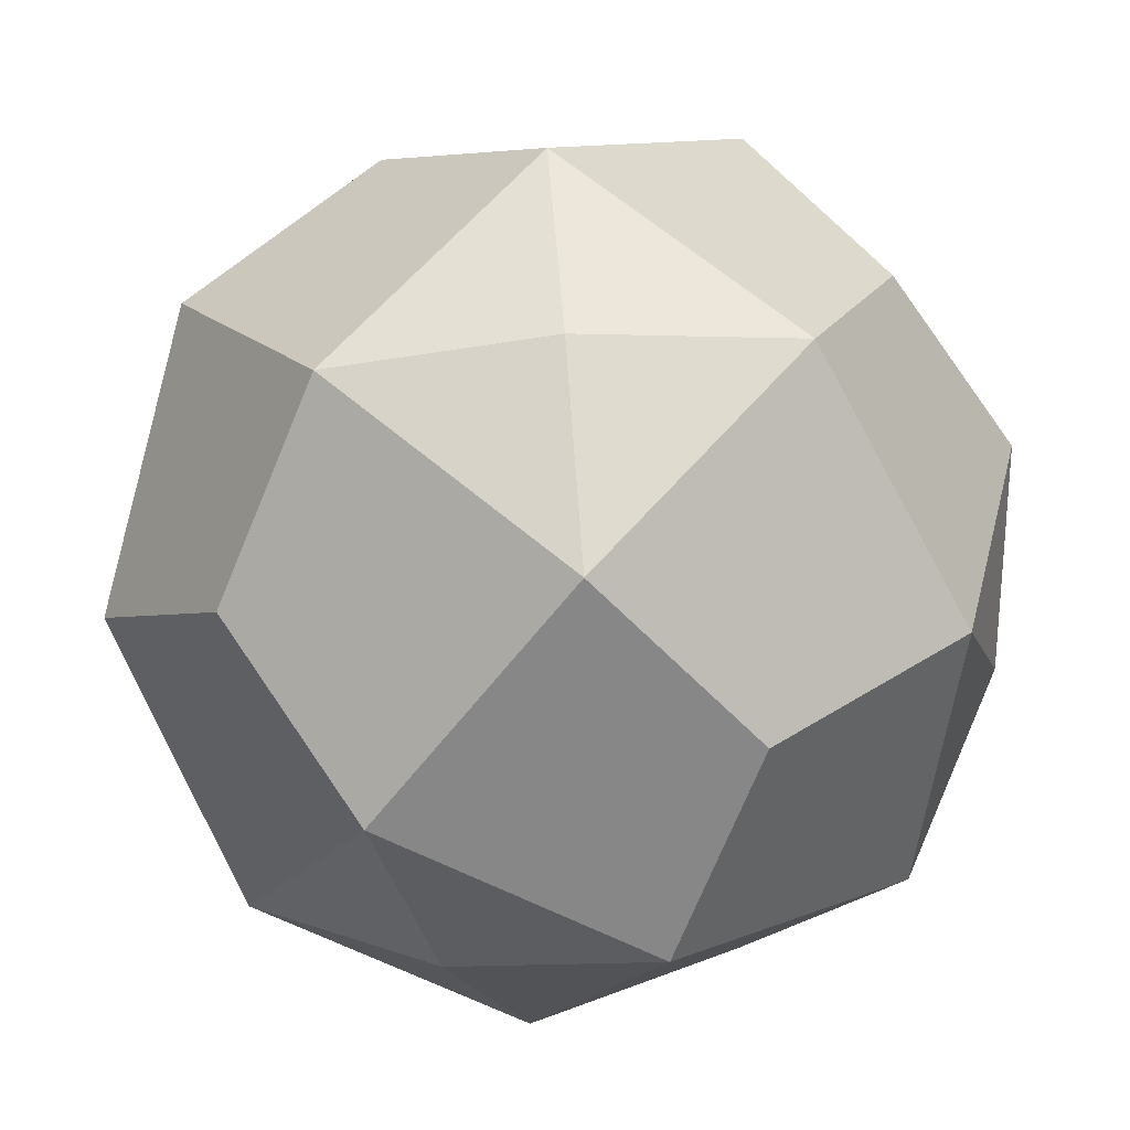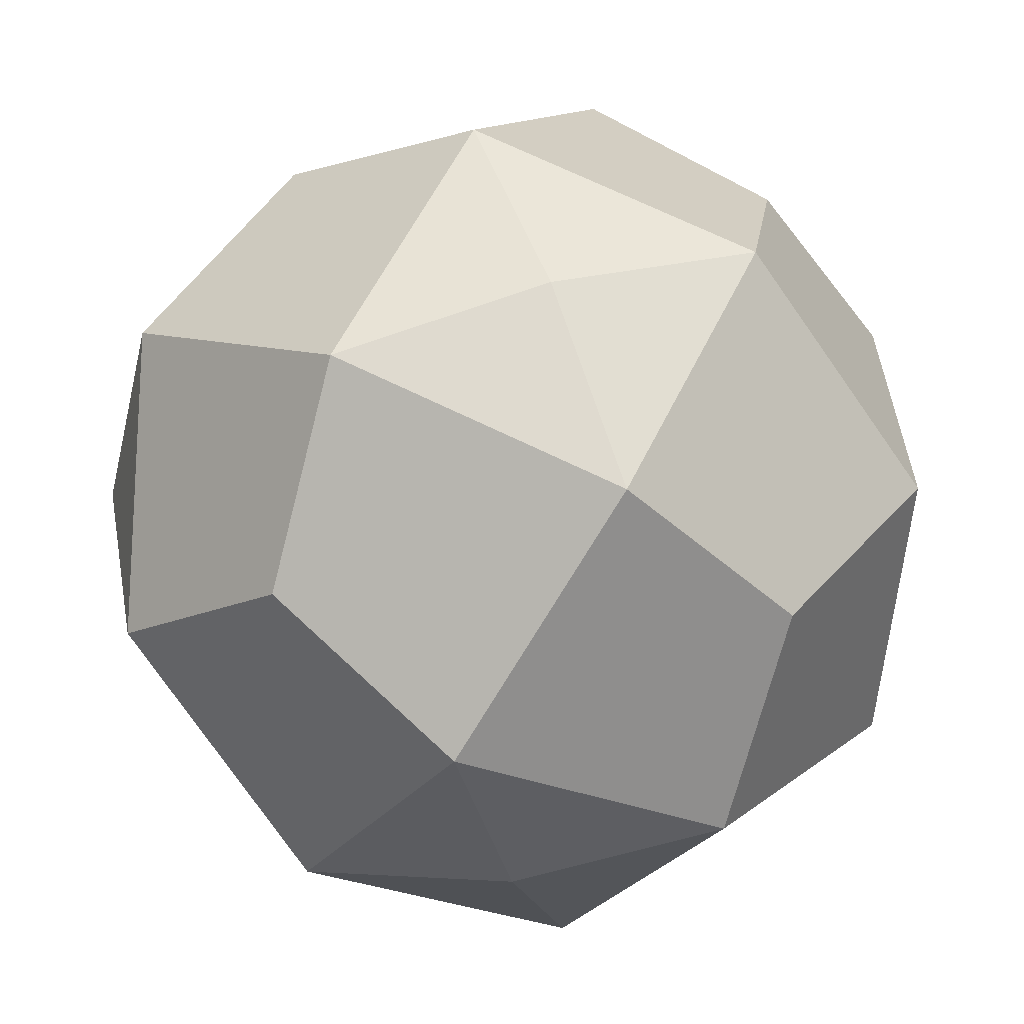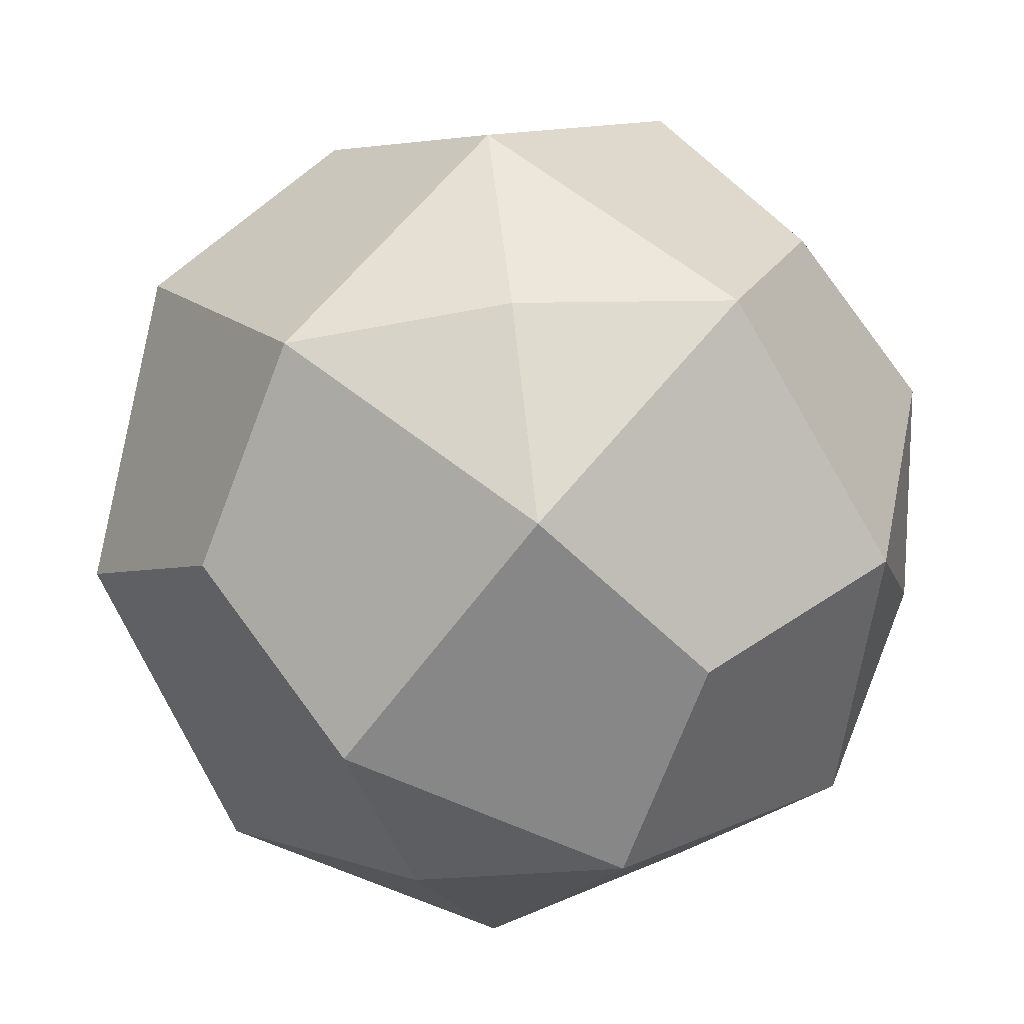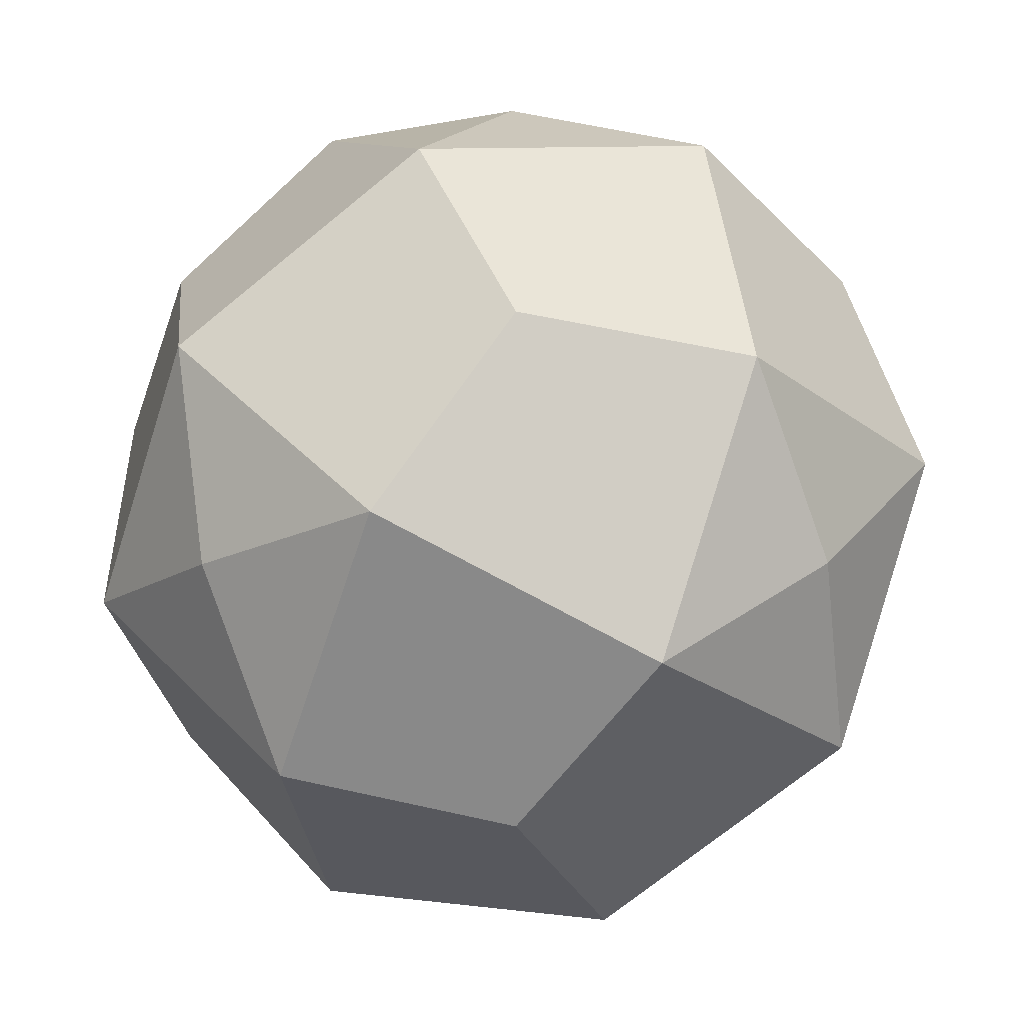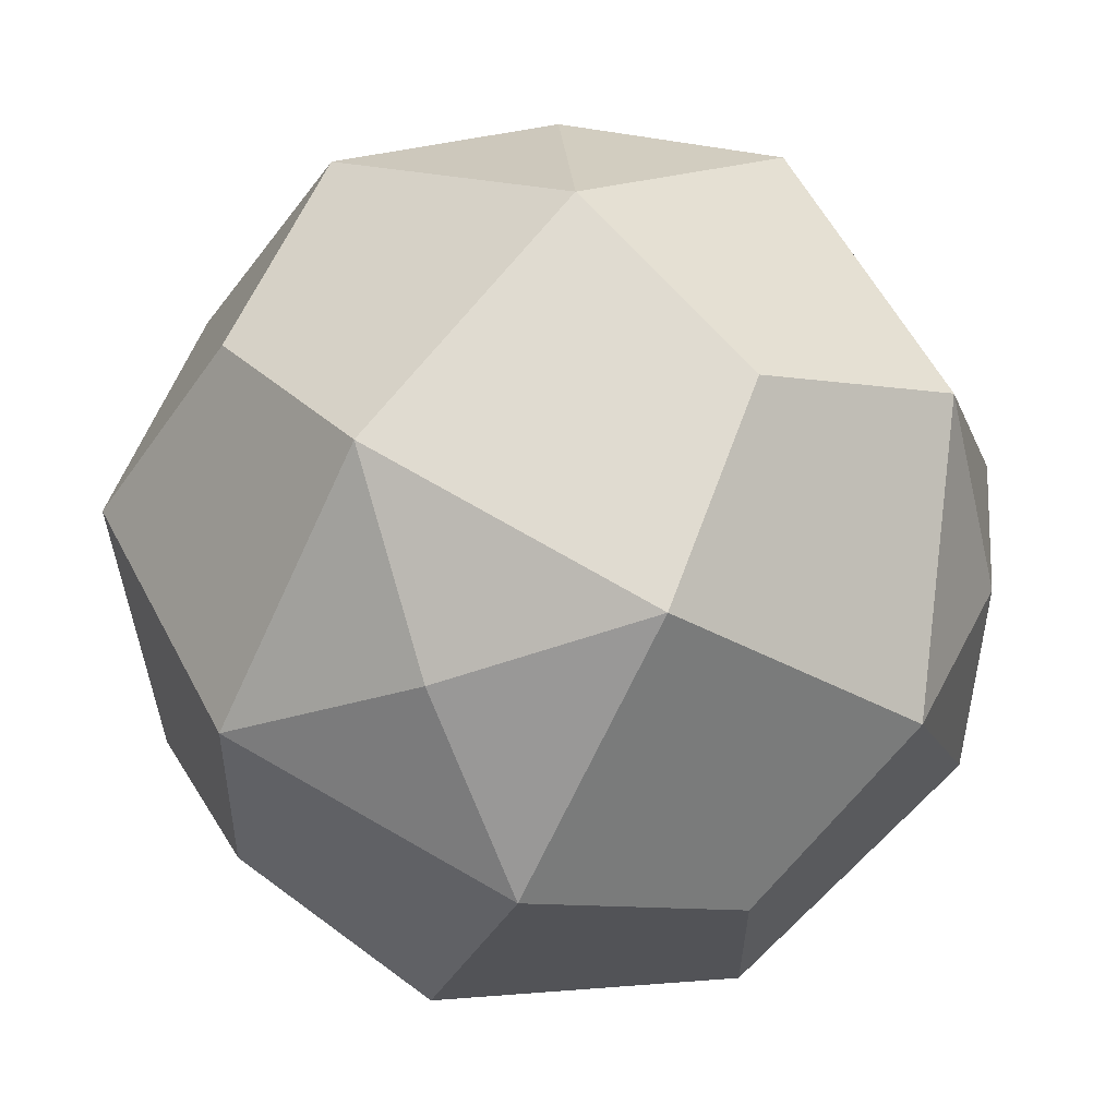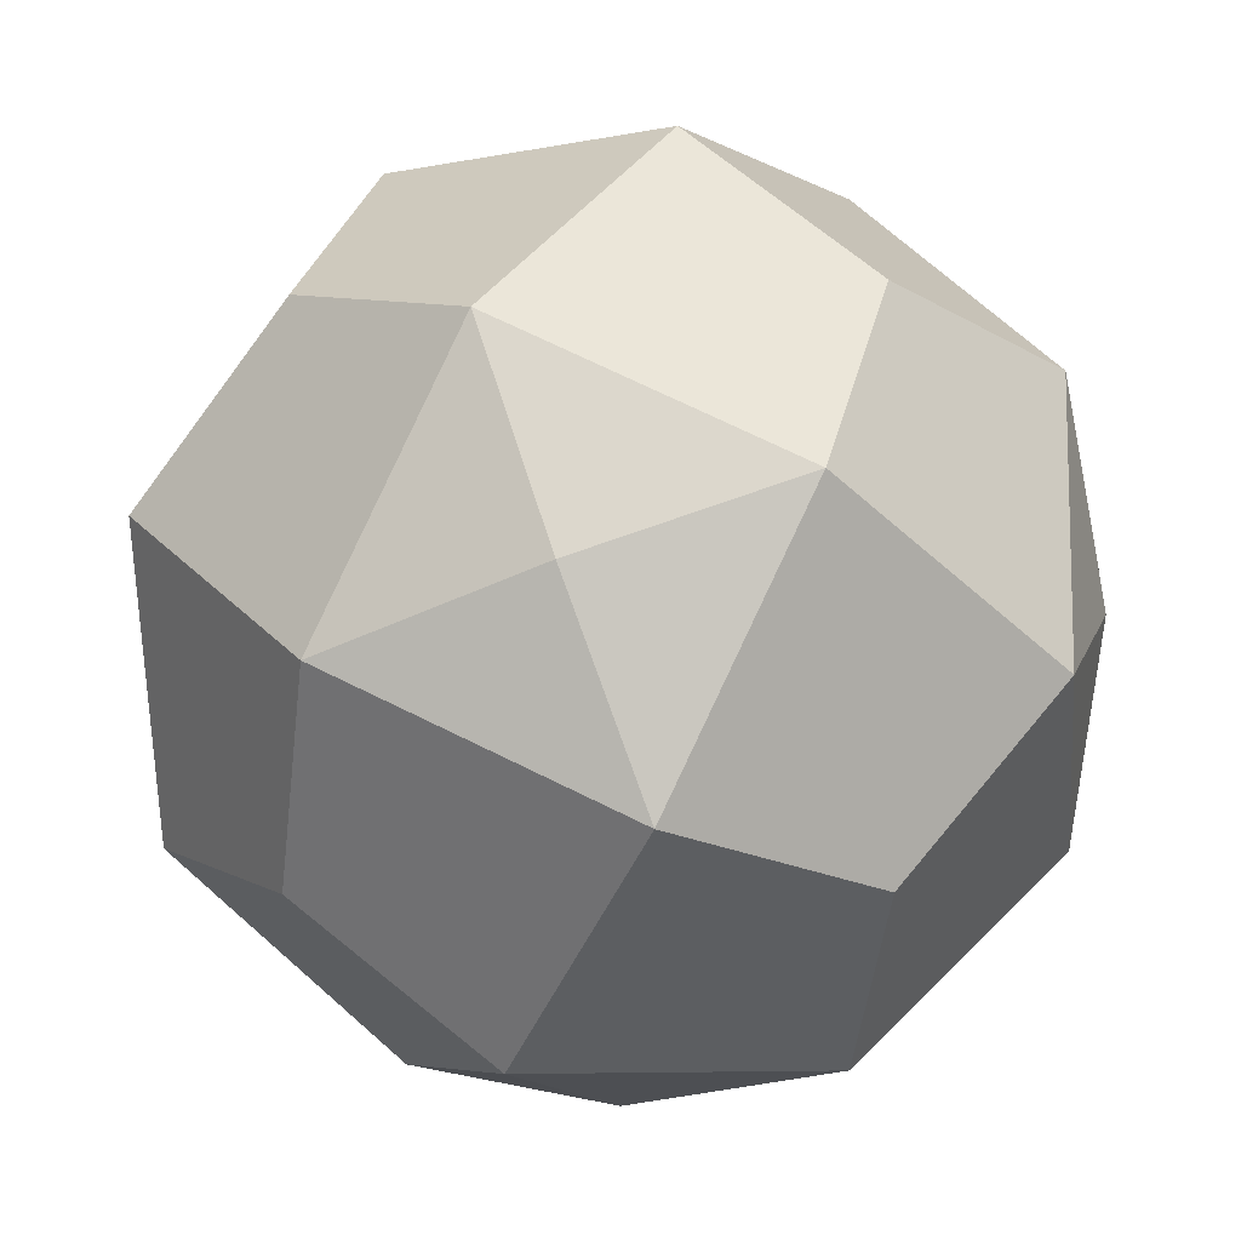
<metadata>
{"format":"obj","ext":"obj","renderer":"f3d","projection":"perspective","resolution":1024,"background":"white","views":[{"elev":62.7,"azim":-74.8,"up":"+Y"},{"elev":-30.5,"azim":85.1,"up":"+Z"},{"elev":62.8,"azim":-166.9,"up":"+Y"},{"elev":9.5,"azim":-45.6,"up":"+Y"},{"elev":15.3,"azim":-74.6,"up":"+Z"},{"elev":-6.3,"azim":96.6,"up":"+Z"}]}
</metadata>
<code>
o Orthokis Propello Cube
v 0 0 0
v -0.1061 -0.4182 0.3447
v 0.3447 -0.7574 -0.1061
v 0.3447 -0.1061 -0.4182
v -0.1061 0.3447 -0.7574
v -0.4182 0.3447 -0.1061
v -0.7574 -0.1061 0.3447
v 0 0 -1.176
v -0.4182 -0.1061 -1.52
v -0.7574 0.3447 -1.069
v 0.3447 -0.4182 -1.069
v -0.1061 -0.7574 -1.52
v 0 -1.176 0
v -0.4182 -1.069 0.3447
v -0.7574 -1.52 -0.1061
v -0.1061 -1.52 -0.4182
v 0.3447 -1.069 -0.7574
v 0 -1.176 -1.176
v -0.4182 -1.52 -1.069
v -0.7574 -1.069 -1.52
v -1.176 0 0
v -1.069 0.3447 -0.4182
v -1.52 -0.1061 -0.7574
v -1.52 -0.4182 -0.1061
v -1.069 -0.7574 0.3447
v -1.176 0 -1.176
v -1.069 -0.4182 -1.52
v -1.52 -0.7574 -1.069
v -1.176 -1.176 0
v -1.52 -1.069 -0.4182
v -1.069 -1.52 -0.7574
v -1.176 -1.176 -1.176
v -0.5878 -0.5878 0.4243
v -0.5878 -0.5878 -1.6
v 0.4243 -0.5878 -0.5878
v -1.6 -0.5878 -0.5878
v -0.5878 0.4243 -0.5878
v -0.5878 -1.6 -0.5878
g Orthokis Propello Cube
f 1 2 3 4
f 1 4 5 6
f 1 6 7 2
f 8 9 10 5
f 8 5 4 11
f 8 11 12 9
f 13 14 15 16
f 13 16 17 3
f 13 3 2 14
f 18 12 11 17
f 18 17 16 19
f 18 19 20 12
f 21 7 6 22
f 21 22 23 24
f 21 24 25 7
f 26 27 28 23
f 26 23 22 10
f 26 10 9 27
f 29 25 24 30
f 29 30 31 15
f 29 15 14 25
f 32 20 19 31
f 32 31 30 28
f 32 28 27 20
f 33 2 7
f 33 7 25
f 33 25 14
f 33 14 2
f 34 12 20
f 34 20 27
f 34 27 9
f 34 9 12
f 35 4 3
f 35 3 17
f 35 17 11
f 35 11 4
f 36 30 24
f 36 24 23
f 36 23 28
f 36 28 30
f 37 6 5
f 37 5 10
f 37 10 22
f 37 22 6
f 38 19 16
f 38 16 15
f 38 15 31
f 38 31 19

</code>
